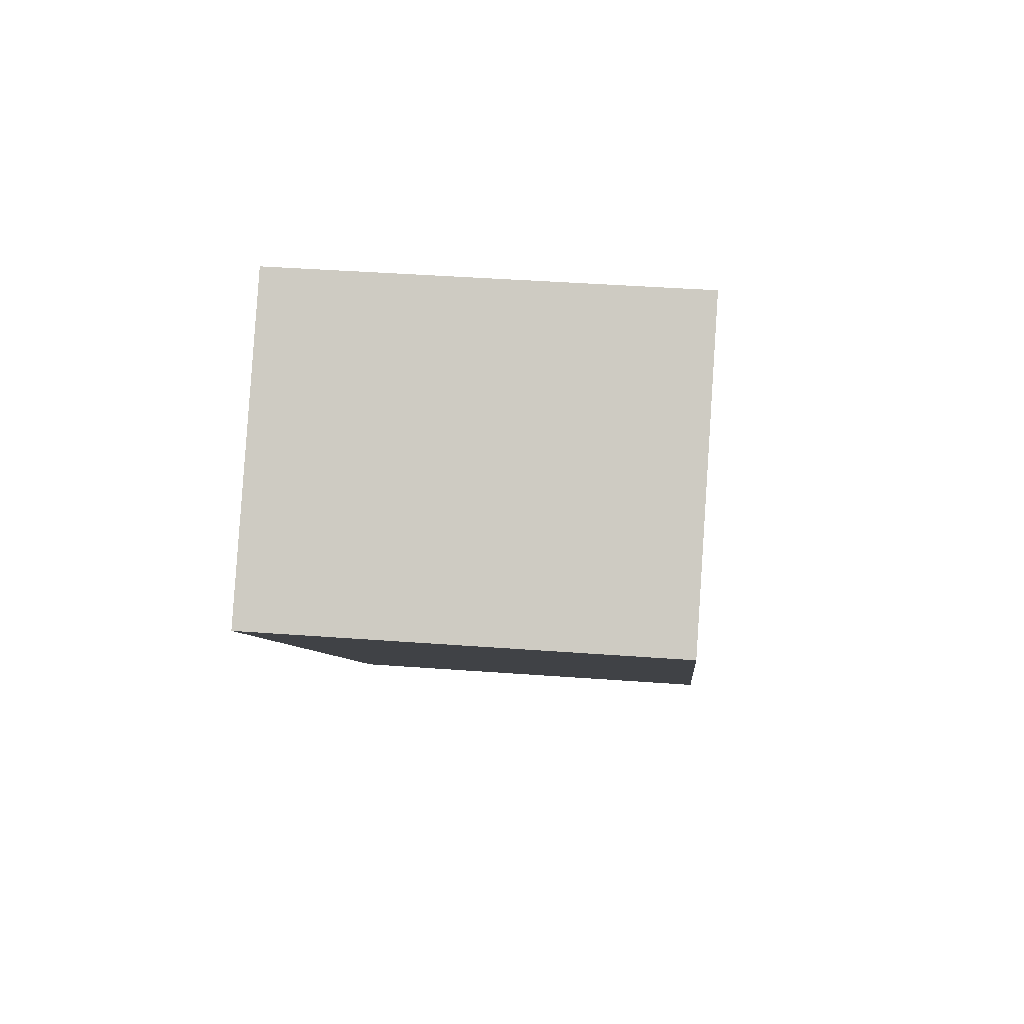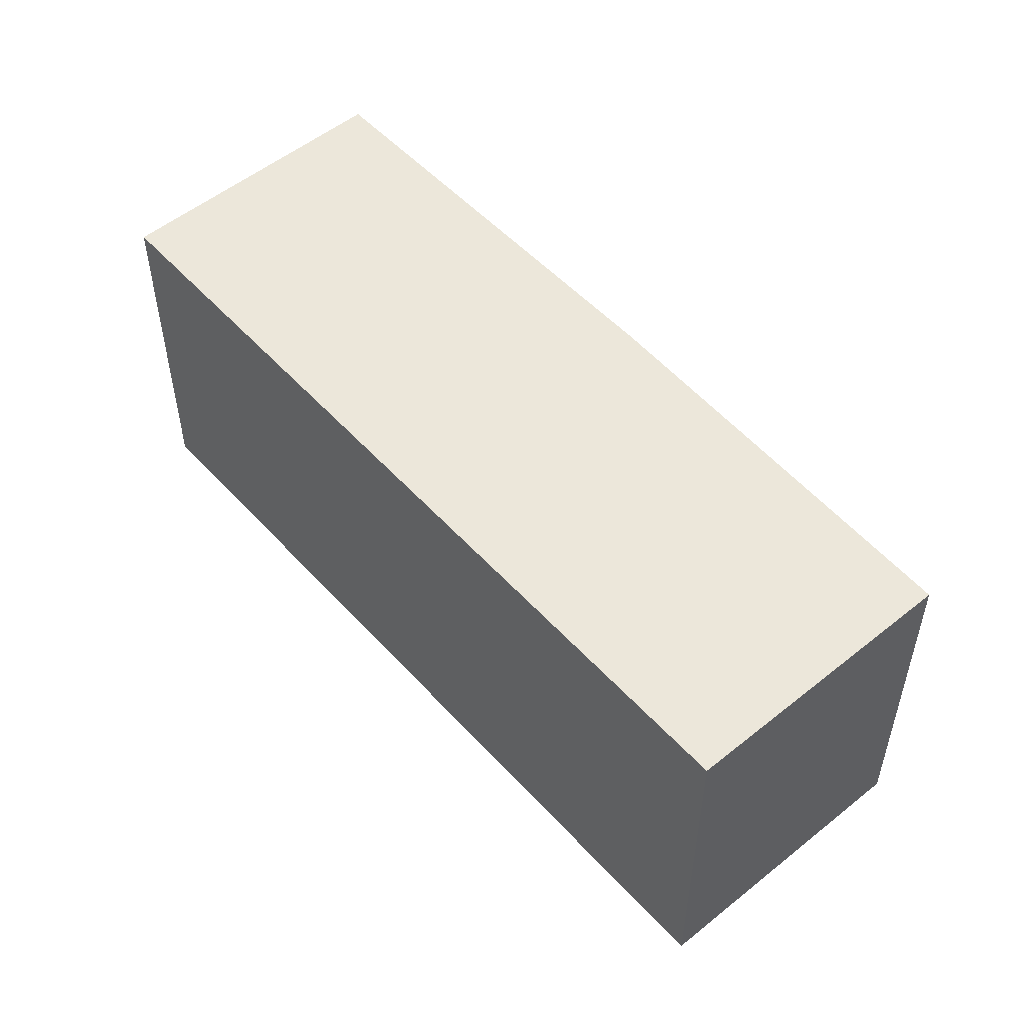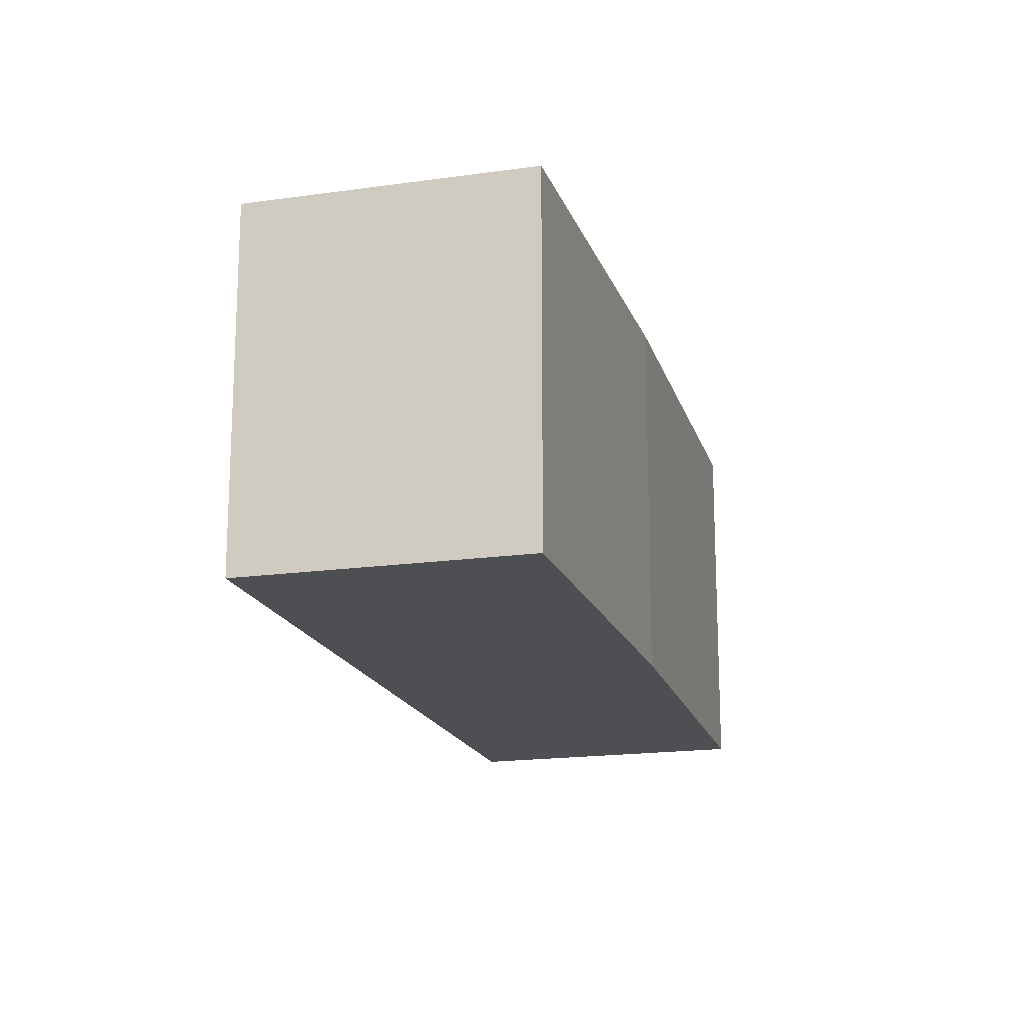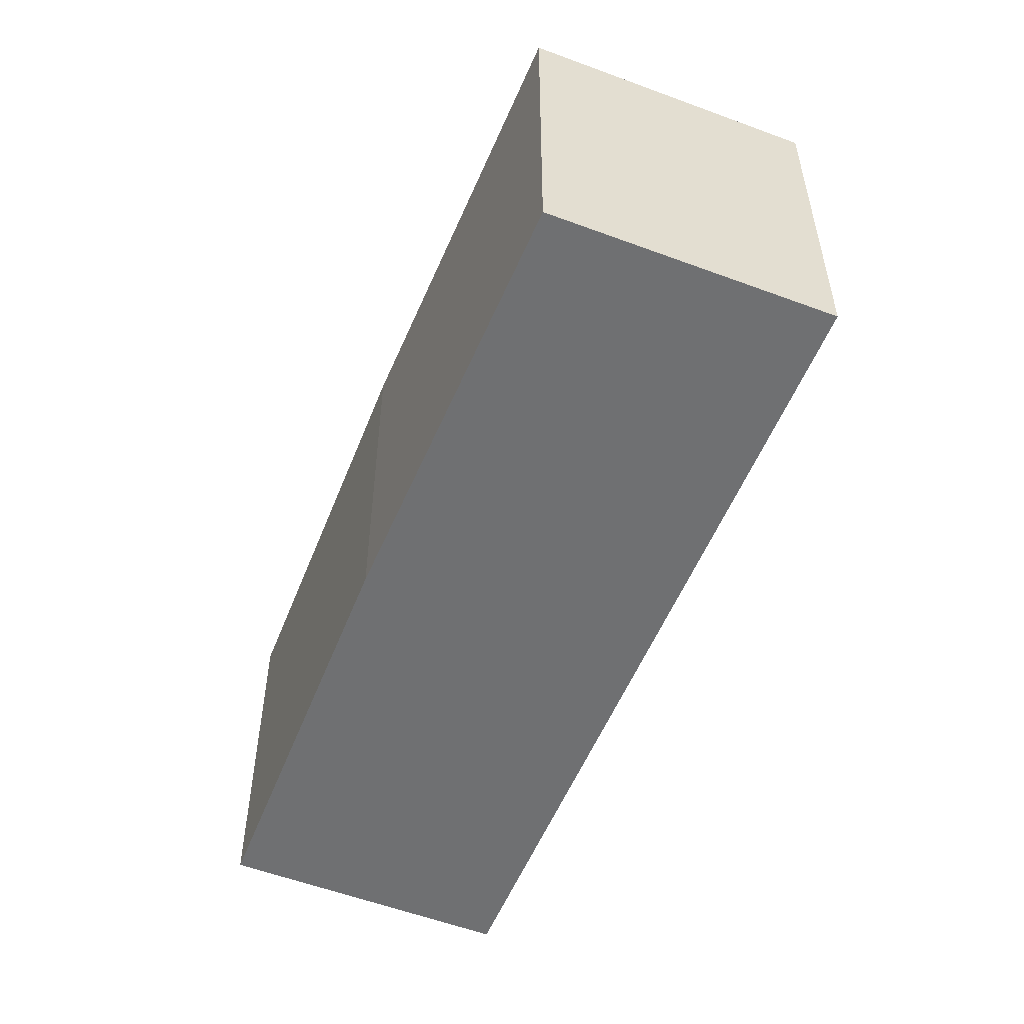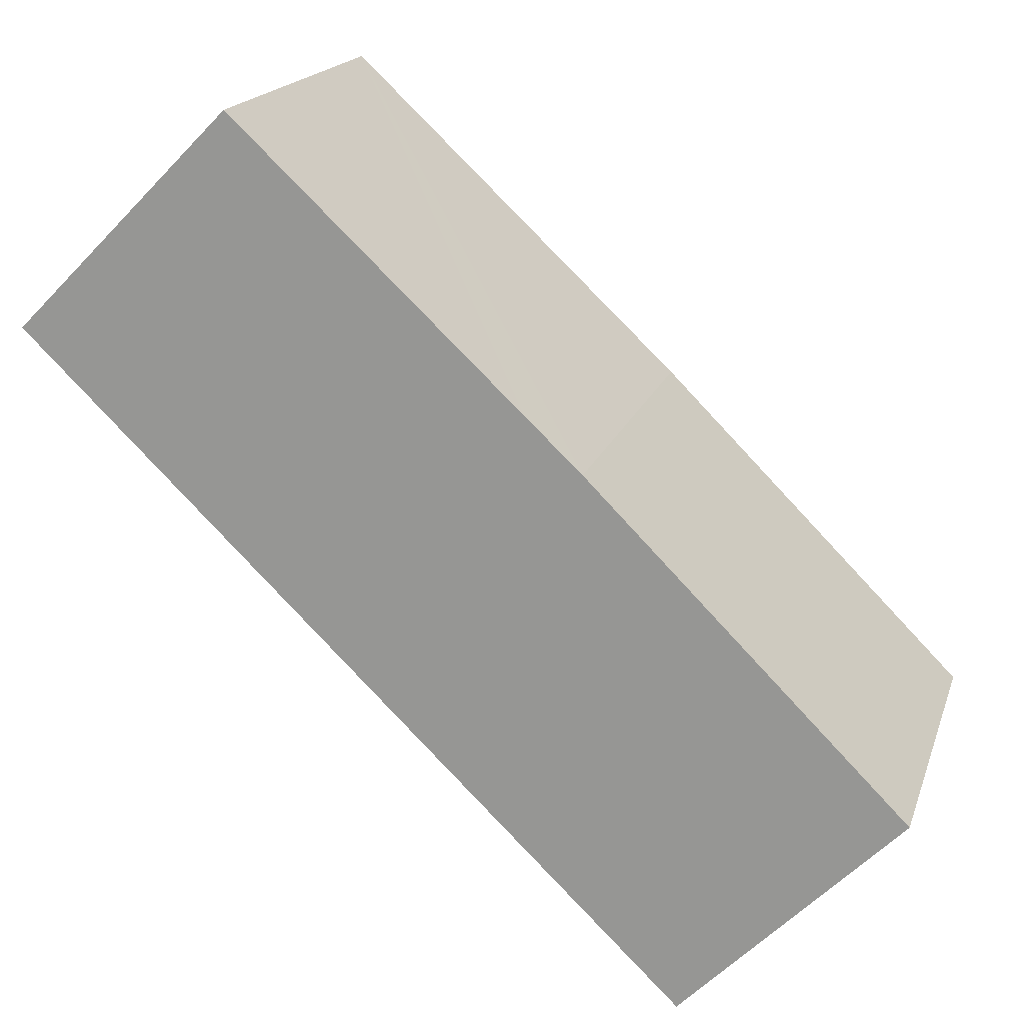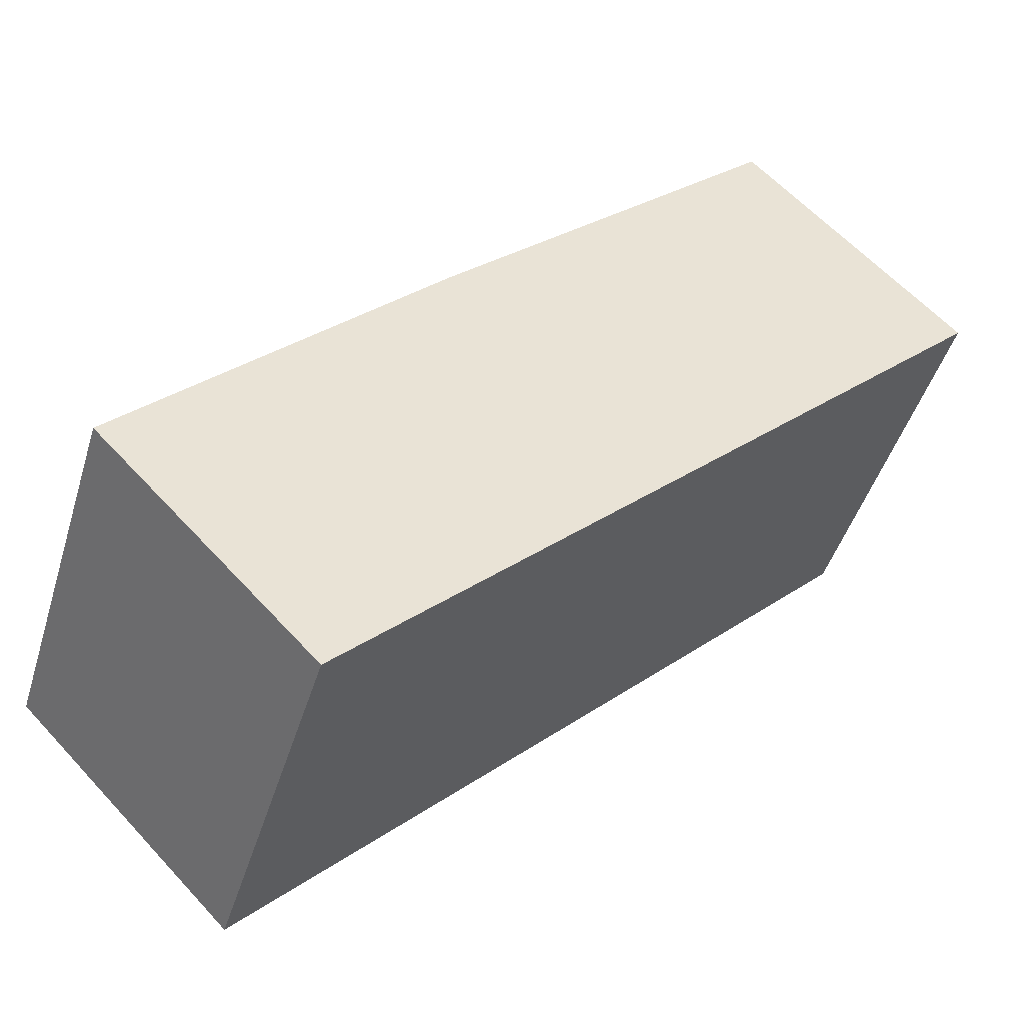
<metadata>
{"format":"obj","ext":"obj","renderer":"f3d","projection":"perspective","resolution":1024,"background":"white","views":[{"elev":38.9,"azim":95.4,"up":"+Z"},{"elev":53.8,"azim":-175.2,"up":"+Y"},{"elev":-17.7,"azim":-118.8,"up":"+Y"},{"elev":-54.9,"azim":23.7,"up":"+Y"},{"elev":18.1,"azim":-164.3,"up":"+Z"},{"elev":-45.2,"azim":-16.6,"up":"+Z"}]}
</metadata>
<code>
v  0 2.786 1.706e-16
v  2.679 2.786 -0.5
v  1.557 2.786 -1.587
v  6.307 2.786 3.015
v  2.275 2.786 2.276
v  2.679 2.786 2.656
v  4.739 2.786 4.594
v  4.739 -2.813e-16 4.594
v  6.307 -1.846e-16 3.015
v  2.679 3.062e-17 -0.5
v  1.557 9.718e-17 -1.587
v  0 0 0
v  2.275 -1.394e-16 2.276
v  2.679 -1.626e-16 2.656
g defaultobject
f 1 2 3
f 2 1 4
f 4 1 5
f 4 5 6
f 4 6 7
f 8 4 7
f 4 8 9
f 9 2 4
f 2 9 10
f 2 10 3
f 3 10 11
f 11 1 3
f 1 11 12
f 12 5 1
f 5 12 13
f 6 8 7
f 8 6 5
f 8 5 14
f 14 5 13
f 10 12 11
f 12 10 13
f 13 10 9
f 13 9 14
f 14 9 8

</code>
